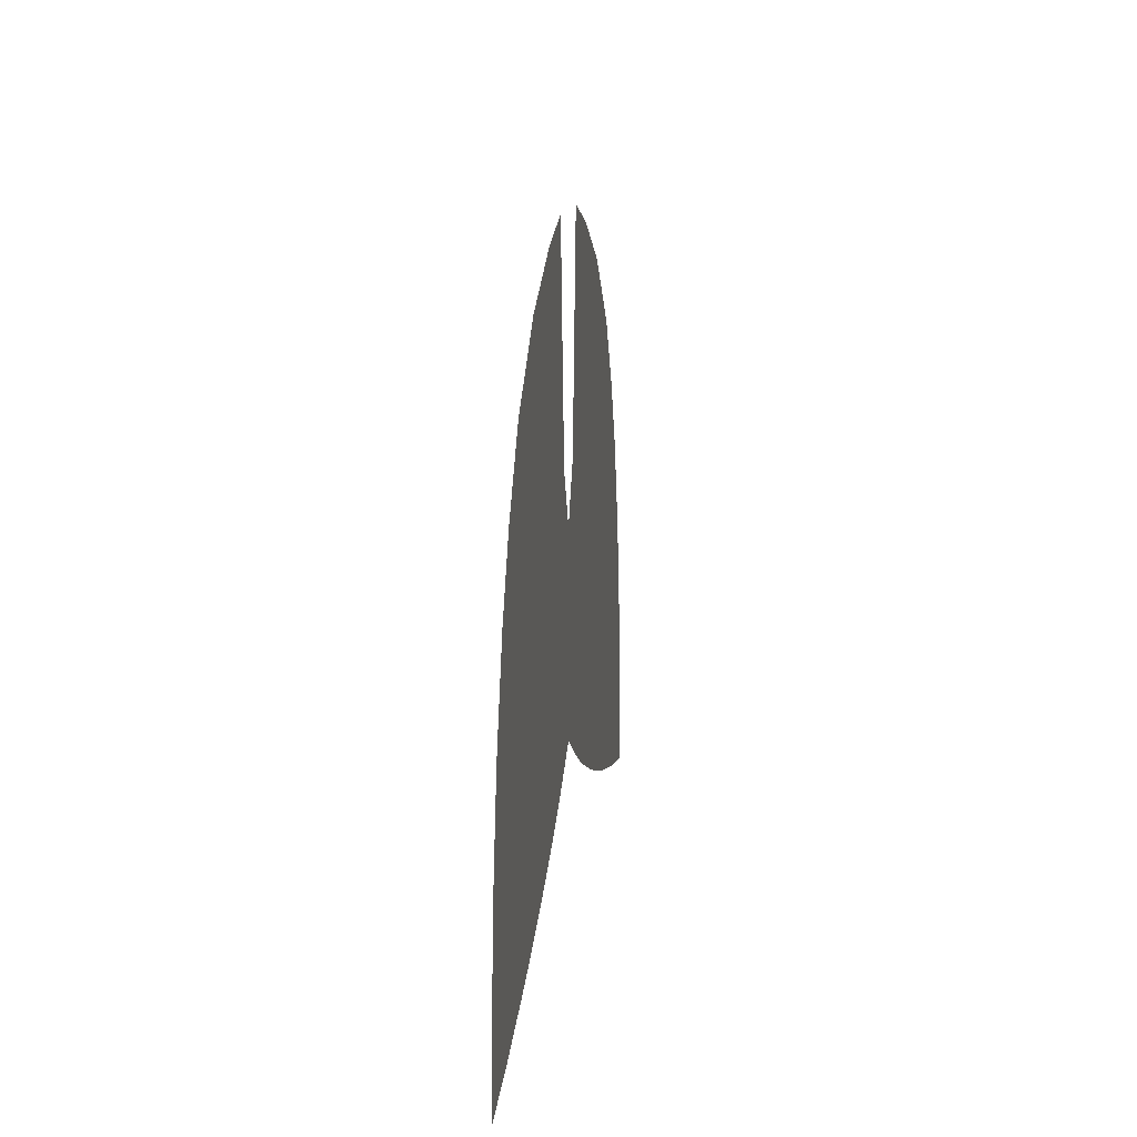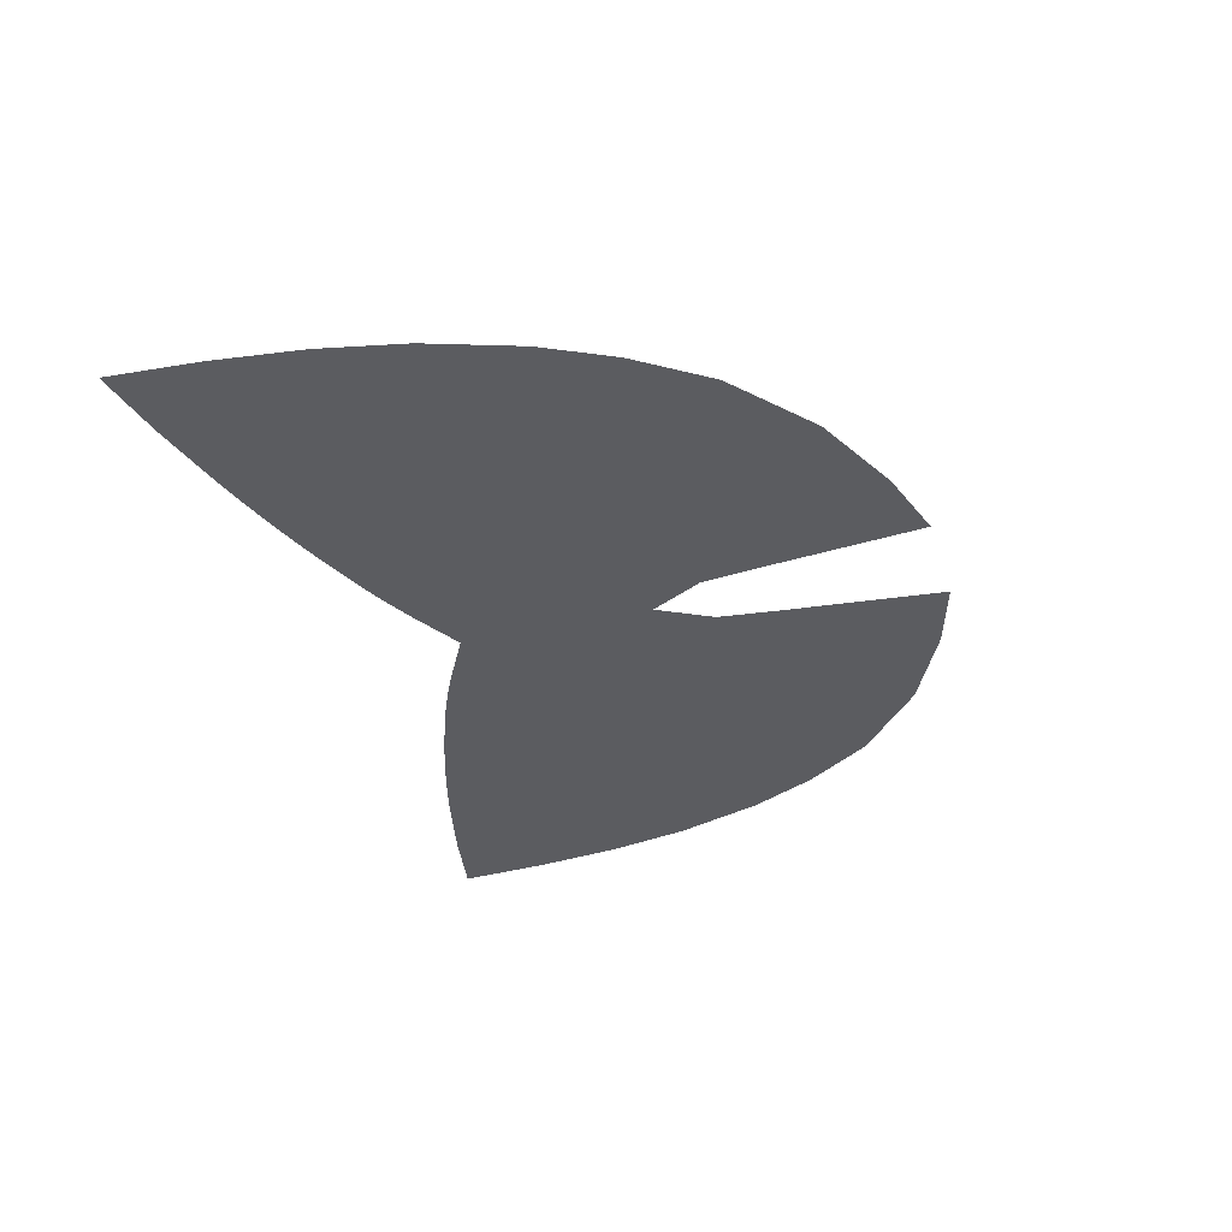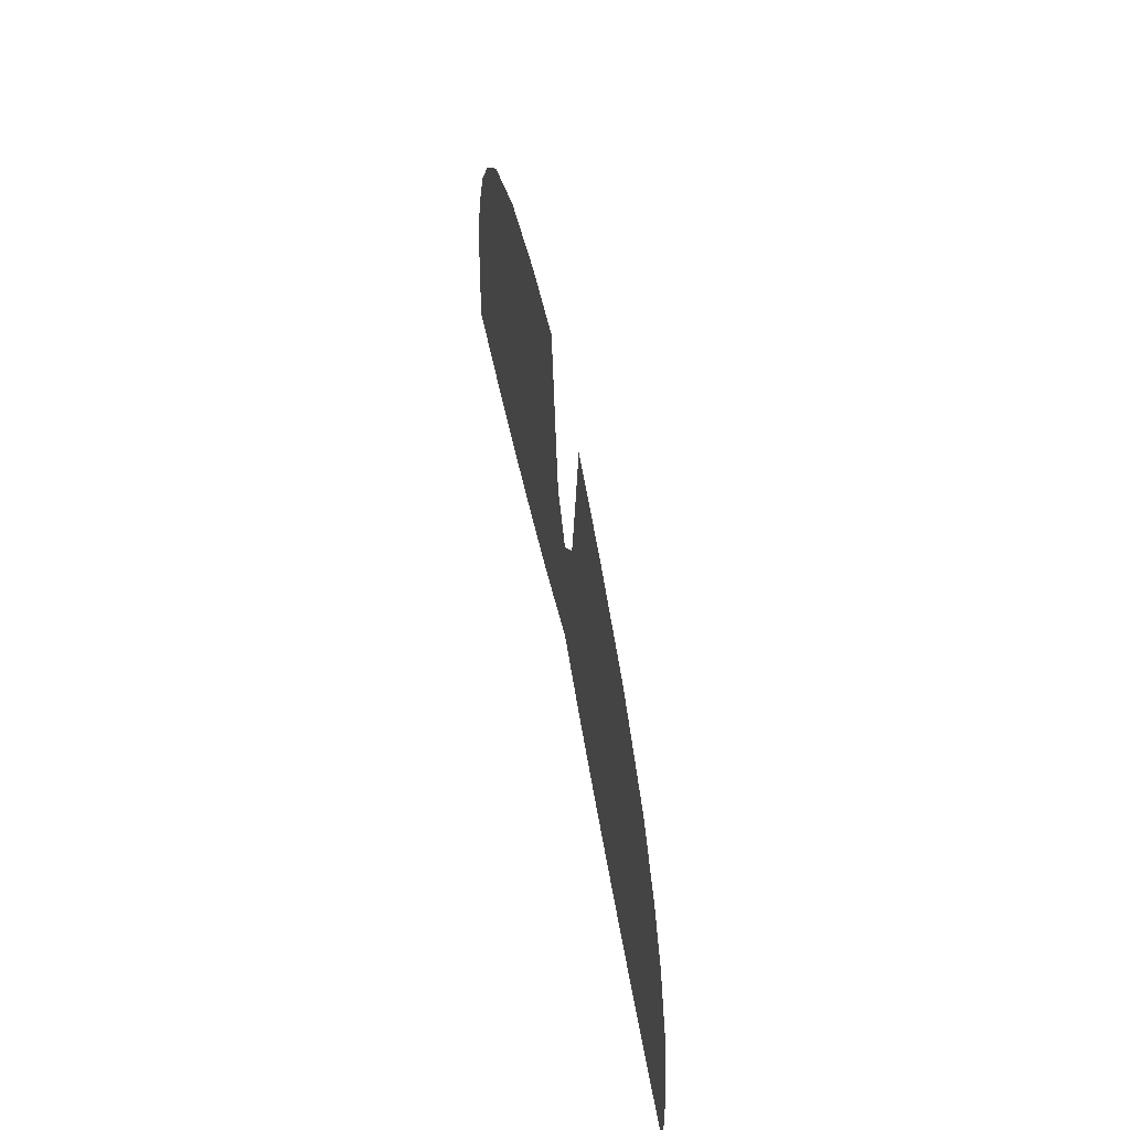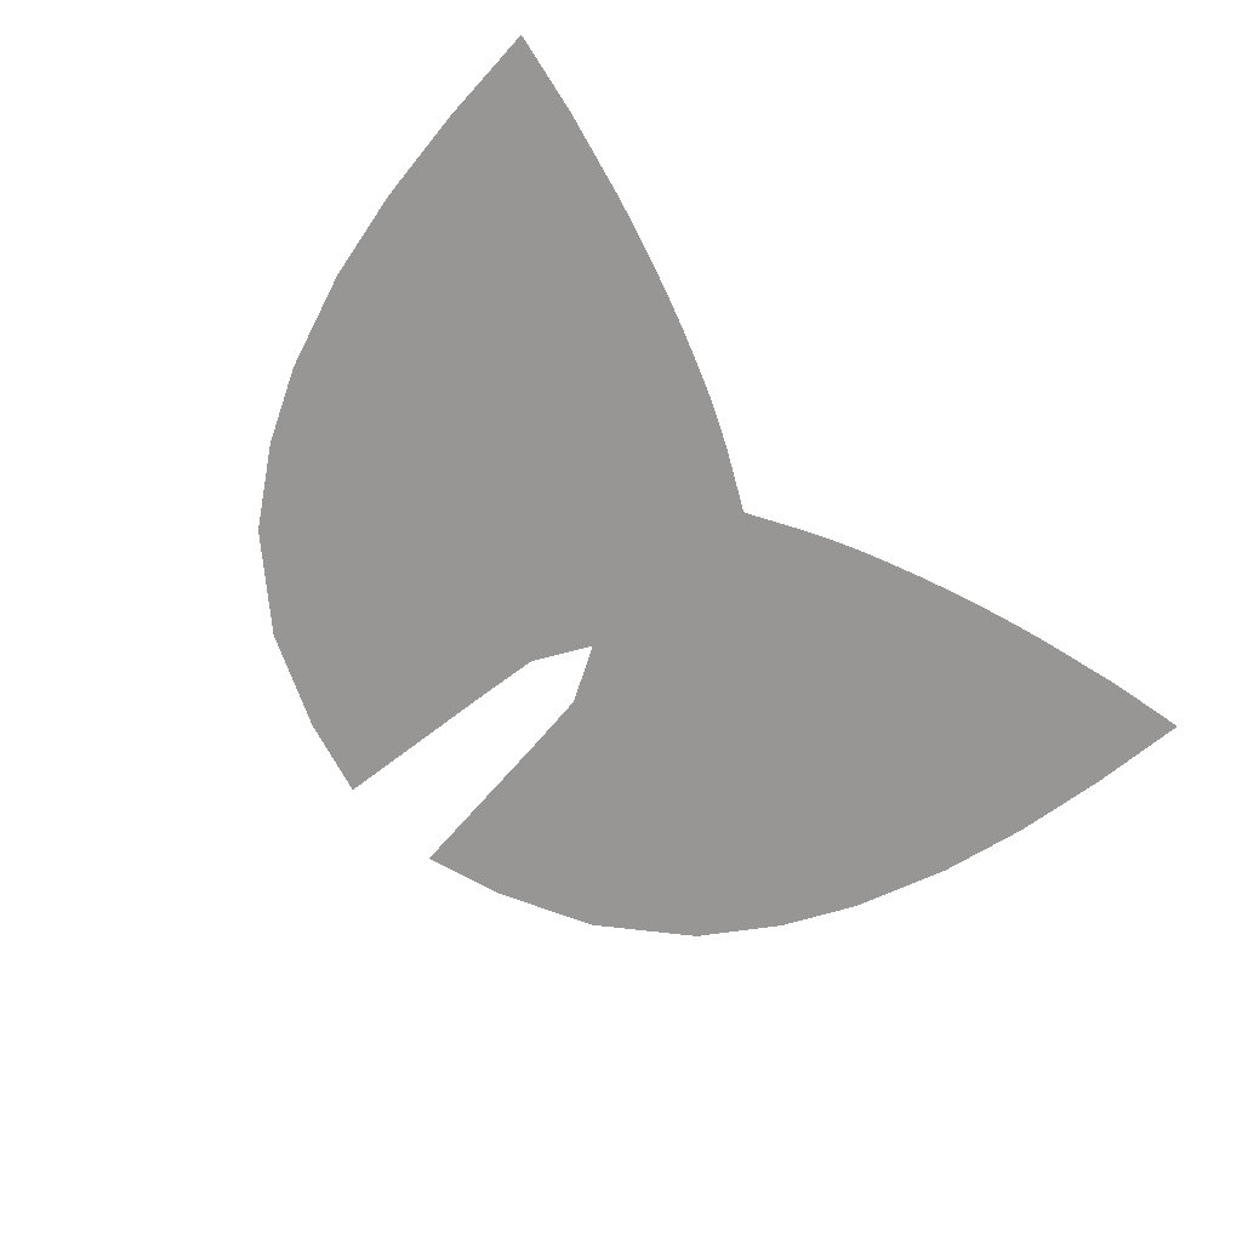
<metadata>
{"format":"obj","ext":"obj","renderer":"f3d","projection":"perspective","resolution":1024,"background":"white","views":[{"elev":12.9,"azim":-82.9,"up":"+Y"},{"elev":-35.3,"azim":106.7,"up":"+Z"},{"elev":65.2,"azim":78.5,"up":"+Y"},{"elev":-67.9,"azim":-46.3,"up":"+Z"}]}
</metadata>
<code>
g Flycloak_Normal_Model
v 0.2256 0.1217 4.421e-07
v 0.2966 0.2346 3.854e-07
v 0.3285 0.1438 4.252e-07
v 0.2018 0.1983 4.05e-07
v 0.1128 0.1074 4.578e-07
v 0.122 0.03715 4.792e-07
v 0.2425 0.04505 4.725e-07
v 0.1009 0.168 4.321e-07
v 0.1692 0.2747 4.167e-07
v 0.2481 0.3224 4.055e-07
v 0.08458 0.2322 4.279e-07
v 0.0701 0.2856 4.479e-07
v 0.1317 0.338 4.312e-07
v 0.04177 0.3396 4.368e-07
v 0.08891 0.4027 4.236e-07
v 0.1927 0.4009 4.176e-07
v 0.2513 0.4695 4.033e-07
v 0.3262 0.3696 3.946e-07
v 0.1289 0.4805 4.07e-07
v 0.04432 0.453 4.327e-07
v 0.06627 0.5393 4.044e-07
v -0 0.3766 4.537e-07
v -0 0.4861 4.648e-07
v -0 0.5833 4.613e-07
v -0 0.243 4.565e-07
v -0 0.1898 4.49e-07
v -0 0.2904 4.449e-07
v 0.1662 0.5657 3.893e-07
v 0.08067 0.6368 3.739e-07
v 0.2066 0.6636 3.706e-07
v 0.09392 0.7423 3.23e-07
v -0 0.6805 4.578e-07
v -0 0.7778 4.191e-07
v 0.3174 0.5554 3.703e-07
v 0.3797 0.646 3.371e-07
v 0.4965 0.5092 3.555e-07
v 0.413 0.4368 3.742e-07
v 0.5732 0.3908 3.099e-07
v 0.6822 0.4608 2.591e-07
v 0.5888 0.6047 2.997e-07
v 0.4825 0.3306 3.375e-07
v 0.2441 0.7643 3.518e-07
v 0.6318 0.2433 3.244e-07
v 0.5314 0.2058 3.661e-07
v 0.565 0.09305 4.355e-07
v 0.6725 0.1152 4.218e-07
v 0.8078 0.1487 3.963e-07
v 0.7568 0.3019 2.646e-07
v 0.8806 0.3641 2.018e-07
v 0.7911 0.5309 2.083e-07
v 0.5947 -0.03103 4.153e-07
v 0.7098 -0.02812 4.097e-07
v 0.39 0.2751 3.64e-07
v 0.4302 0.171 4.062e-07
v 0.6175 -0.1684 4.193e-07
v 0.7398 -0.1949 4.137e-07
v 0.8454 -0.01827 4.066e-07
v 0.3497 0.05826 4.606e-07
v 0.4562 0.07589 4.5e-07
v 0.2521 -0.02382 4.498e-07
v 0.3661 -0.0313 4.354e-07
v 0.1243 -0.01657 4.58e-07
v -0 -0.009311 4.573e-07
v 0.1275 -0.07898 4.601e-07
v 0.2554 -0.07696 4.487e-07
v 0.255 -0.1486 4.56e-07
v 0.3753 -0.1115 4.371e-07
v 0.3765 -0.2085 4.499e-07
v 0.4795 -0.03394 4.209e-07
v 0.4953 -0.1405 4.247e-07
v -0 0.02925 4.656e-07
v -0 0.09313 4.634e-07
v -0 0.1482 4.57e-07
v 0.4998 -0.264 4.438e-07
v 0.6247 -0.314 4.422e-07
v 0.7496 -0.3627 4.406e-07
v 0.8768 -0.2189 4.068e-07
v 0.8898 -0.4132 4.438e-07
v 0.981 -0.008423 4.035e-07
v 1.014 -0.2428 4e-07
v 1.035 -0.4619 4.469e-07
v 1.161 -0.2579 3.901e-07
v 1.183 -0.5078 4.447e-07
v 0.9425 0.1848 3.706e-07
v 1.079 0.2265 3.669e-07
v 1.013 0.4407 1.514e-07
v 1.127 0.006221 3.987e-07
v 1.274 0.02379 3.94e-07
v 1.308 -0.2702 3.802e-07
v 1.617 0.06475 4.002e-07
v 1.216 0.2682 3.633e-07
v 1.551 0.3787 3.688e-07
v 1.443 0.7088 8.292e-09
v 1.144 0.519 1.009e-07
v 1.327 0.9608 7.967e-09
v 1.039 0.7297 1.087e-07
v 1.128 1.233 8.124e-08
v 0.8942 0.9449 1.537e-07
v 0.6722 1.157 1.835e-07
v 0.8226 1.481 1.155e-07
v 0.9151 0.6303 1.585e-07
v 0.7877 0.8226 1.987e-07
v 1.745 0.9027 -7.26e-08
v 1.886 0.4924 3.58e-07
v 1.588 1.212 -5.615e-08
v 1.361 1.53 1.272e-07
v 0.9887 1.835 1.802e-07
v 1.967 0.1114 3.966e-07
v 1.661 -0.2977 3.665e-07
v 2.018 -0.2958 3.673e-07
v 1.332 -0.5509 4.424e-07
v 1.702 -0.6446 4.47e-07
v 2.047 -0.7133 4.721e-07
v 0.6812 0.7003 2.438e-07
v 0.5147 0.8597 2.659e-07
v 0.5935 1.009 2.247e-07
v 0.4472 0.7529 3.015e-07
v 0.2833 0.8918 2.98e-07
v 0.3225 1.019 2.442e-07
v 0.1185 0.985 2.413e-07
v 0.1042 0.8499 2.708e-07
v -0 0.8751 3.805e-07
v 0.1327 1.12 2.118e-07
v 0.3646 1.167 2.046e-07
v 0.1483 1.258 1.835e-07
v 0.4067 1.316 1.649e-07
v 0.4935 1.684 7.775e-08
v 0.5789 2.027 1.395e-07
v 0.164 1.396 1.552e-07
v 0.2019 1.775 1.125e-07
v 0.2372 2.127 8.508e-08
v -0.2256 0.1217 4.421e-07
v -0.2966 0.2346 3.854e-07
v -0.2018 0.1983 4.05e-07
v -0.3285 0.1438 4.252e-07
v -0.1128 0.1074 4.578e-07
v -0.122 0.03715 4.792e-07
v -0.2425 0.04505 4.725e-07
v -0.1009 0.168 4.321e-07
v -0.1692 0.2747 4.167e-07
v -0.2481 0.3224 4.055e-07
v -0.08458 0.2322 4.279e-07
v -0.0701 0.2856 4.479e-07
v -0.1317 0.338 4.312e-07
v -0.04177 0.3396 4.368e-07
v -0.08891 0.4027 4.236e-07
v -0.1927 0.4009 4.176e-07
v -0.2513 0.4695 4.033e-07
v -0.3262 0.3696 3.946e-07
v -0.1289 0.4805 4.07e-07
v -0.04432 0.453 4.327e-07
v -0.06627 0.5393 4.044e-07
v -0 0.3766 4.537e-07
v -0 0.4861 4.648e-07
v -0 0.5833 4.613e-07
v -0 0.243 4.565e-07
v -0 0.1898 4.49e-07
v -0 0.2904 4.449e-07
v -0.1662 0.5657 3.893e-07
v -0.08067 0.6368 3.739e-07
v -0.2066 0.6636 3.706e-07
v -0.09392 0.7423 3.23e-07
v -0 0.6805 4.578e-07
v -0 0.7778 4.191e-07
v -0.3174 0.5554 3.703e-07
v -0.3797 0.646 3.371e-07
v -0.4965 0.5092 3.555e-07
v -0.413 0.4368 3.742e-07
v -0.5732 0.3908 3.099e-07
v -0.6822 0.4608 2.591e-07
v -0.5888 0.6047 2.997e-07
v -0.4825 0.3306 3.375e-07
v -0.2441 0.7643 3.518e-07
v -0.6318 0.2433 3.244e-07
v -0.5314 0.2058 3.661e-07
v -0.565 0.09305 4.355e-07
v -0.6725 0.1152 4.218e-07
v -0.8078 0.1487 3.963e-07
v -0.7568 0.3019 2.646e-07
v -0.8806 0.3641 2.018e-07
v -0.7911 0.5309 2.083e-07
v -0.5947 -0.03103 4.153e-07
v -0.7098 -0.02812 4.097e-07
v -0.39 0.2751 3.64e-07
v -0.4302 0.171 4.062e-07
v -0.6175 -0.1684 4.193e-07
v -0.7398 -0.1949 4.137e-07
v -0.8454 -0.01827 4.066e-07
v -0.3497 0.05826 4.606e-07
v -0.4562 0.07589 4.5e-07
v -0.2521 -0.02382 4.498e-07
v -0.3661 -0.0313 4.354e-07
v -0.1243 -0.01657 4.58e-07
v -0 -0.009311 4.573e-07
v -0.1275 -0.07898 4.601e-07
v -0.2554 -0.07696 4.487e-07
v -0.255 -0.1486 4.56e-07
v -0.3753 -0.1115 4.371e-07
v -0.3765 -0.2085 4.499e-07
v -0.4795 -0.03394 4.209e-07
v -0.4953 -0.1405 4.247e-07
v -0 0.02925 4.656e-07
v -0 0.09313 4.634e-07
v -0 0.1482 4.57e-07
v -0.4998 -0.264 4.438e-07
v -0.6247 -0.314 4.422e-07
v -0.7496 -0.3627 4.406e-07
v -0.8768 -0.2189 4.068e-07
v -0.8898 -0.4132 4.438e-07
v -0.981 -0.008423 4.035e-07
v -1.014 -0.2428 4e-07
v -1.035 -0.4619 4.469e-07
v -1.161 -0.2579 3.901e-07
v -1.183 -0.5078 4.447e-07
v -0.9425 0.1848 3.706e-07
v -1.079 0.2265 3.669e-07
v -1.013 0.4407 1.514e-07
v -1.127 0.006221 3.987e-07
v -1.274 0.02379 3.94e-07
v -1.308 -0.2702 3.802e-07
v -1.617 0.06475 4.002e-07
v -1.216 0.2682 3.633e-07
v -1.551 0.3787 3.688e-07
v -1.443 0.7088 8.292e-09
v -1.144 0.519 1.009e-07
v -1.327 0.9608 7.967e-09
v -1.039 0.7297 1.087e-07
v -1.128 1.233 8.124e-08
v -0.8942 0.9449 1.537e-07
v -0.6722 1.157 1.835e-07
v -0.8226 1.481 1.155e-07
v -0.9151 0.6303 1.585e-07
v -0.7877 0.8226 1.987e-07
v -1.745 0.9027 -7.26e-08
v -1.886 0.4924 3.58e-07
v -1.588 1.212 -5.615e-08
v -1.361 1.53 1.272e-07
v -0.9887 1.835 1.802e-07
v -1.967 0.1114 3.966e-07
v -0.4067 1.316 1.649e-07
v -0.3646 1.167 2.046e-07
v -0.5935 1.009 2.247e-07
v -0.5147 0.8597 2.659e-07
v -0.6812 0.7003 2.438e-07
v -0.4472 0.7529 3.015e-07
v -0.2833 0.8918 2.98e-07
v -0.3225 1.019 2.442e-07
v -0.1327 1.12 2.118e-07
v -0.1483 1.258 1.835e-07
v -0.1185 0.985 2.413e-07
v -0.1042 0.8499 2.708e-07
v -0 0.8751 3.805e-07
v -0.164 1.396 1.552e-07
v -0.4935 1.684 7.775e-08
v -0.5789 2.027 1.395e-07
v -0.2019 1.775 1.125e-07
v -0.2372 2.127 8.508e-08
v -1.661 -0.2977 3.665e-07
v -2.018 -0.2958 3.673e-07
v -1.332 -0.5509 4.424e-07
v -1.702 -0.6446 4.47e-07
v -2.047 -0.7133 4.721e-07
g Flycloak_Normal_Model_0
f 3 2 1
f 4 1 2
f 1 4 5
f 5 6 1
f 7 1 6
f 1 7 3
f 8 5 4
f 4 2 9
f 10 9 2
f 9 11 4
f 8 4 11
f 11 9 12
f 13 12 9
f 9 10 13
f 12 13 14
f 15 14 13
f 13 16 15
f 16 13 10
f 16 10 17
f 18 17 10
f 19 15 16
f 16 17 19
f 15 19 20
f 21 20 19
f 14 15 22
f 20 22 15
f 20 21 23
f 23 22 20
f 24 23 21
f 12 25 11
f 26 11 25
f 14 27 12
f 25 12 27
f 27 14 22
f 28 19 17
f 19 28 21
f 29 21 28
f 21 29 24
f 28 30 29
f 31 29 30
f 29 31 32
f 32 24 29
f 33 32 31
f 30 28 34
f 34 35 30
f 35 34 36
f 37 36 34
f 36 37 38
f 38 39 36
f 40 36 39
f 36 40 35
f 41 38 37
f 42 30 35
f 30 42 31
f 38 41 43
f 44 43 41
f 44 45 43
f 46 43 45
f 46 47 43
f 48 43 47
f 43 48 38
f 39 38 48
f 48 49 39
f 50 39 49
f 39 50 40
f 45 51 46
f 52 46 51
f 46 52 47
f 41 53 44
f 54 44 53
f 51 55 52
f 56 52 55
f 57 47 52
f 52 56 57
f 54 53 3
f 3 58 54
f 59 54 58
f 2 3 53
f 58 3 7
f 7 60 58
f 61 58 60
f 58 61 59
f 60 7 62
f 6 62 7
f 62 6 63
f 63 64 62
f 62 64 65
f 60 62 65
f 60 65 61
f 66 65 64
f 65 66 67
f 67 61 65
f 68 67 66
f 61 67 69
f 69 59 61
f 70 69 67
f 67 68 70
f 71 63 6
f 71 6 72
f 5 72 6
f 72 5 73
f 8 73 5
f 73 8 26
f 11 26 8
f 74 70 68
f 70 74 55
f 75 55 74
f 69 70 51
f 55 51 70
f 51 45 69
f 59 69 45
f 45 44 59
f 54 59 44
f 55 75 56
f 76 56 75
f 56 76 77
f 78 77 76
f 77 57 56
f 57 77 79
f 80 79 77
f 77 78 80
f 81 80 78
f 80 81 82
f 83 82 81
f 79 84 57
f 84 79 85
f 84 85 49
f 86 49 85
f 87 85 79
f 79 80 87
f 82 87 80
f 87 82 88
f 89 88 82
f 82 83 89
f 88 89 90
f 88 90 91
f 85 91 86
f 88 91 87
f 85 87 91
f 92 91 90
f 92 93 91
f 94 91 93
f 94 86 91
f 93 95 94
f 96 94 95
f 95 97 96
f 98 96 97
f 98 97 99
f 100 99 97
f 86 94 101
f 96 101 94
f 101 96 102
f 98 102 96
f 93 92 103
f 93 103 95
f 104 103 92
f 105 95 103
f 95 105 97
f 106 97 105
f 97 106 100
f 107 100 106
f 104 92 108
f 90 108 92
f 90 109 108
f 109 90 89
f 110 108 109
f 89 111 109
f 112 109 111
f 110 109 113
f 112 113 109
f 102 114 101
f 114 102 115
f 116 115 102
f 115 117 114
f 40 114 117
f 117 115 118
f 119 118 115
f 115 116 119
f 118 119 120
f 120 121 118
f 42 118 121
f 118 42 117
f 121 120 122
f 123 122 120
f 123 120 119
f 119 124 123
f 124 119 116
f 125 123 124
f 116 99 124
f 126 124 99
f 124 126 125
f 99 100 126
f 127 126 100
f 127 100 128
f 107 128 100
f 126 127 129
f 129 125 126
f 130 129 127
f 127 128 130
f 131 130 128
f 122 33 121
f 31 121 33
f 121 31 42
f 99 116 98
f 102 98 116
f 53 18 2
f 10 2 18
f 53 41 18
f 37 18 41
f 18 37 17
f 34 17 37
f 17 34 28
f 49 48 84
f 47 84 48
f 47 57 84
f 49 86 50
f 101 50 86
f 50 101 114
f 114 40 50
f 117 35 40
f 35 117 42
f 111 89 83
f 134 133 132
f 135 132 133
f 132 136 134
f 136 132 137
f 138 137 132
f 132 135 138
f 139 134 136
f 134 140 133
f 141 133 140
f 139 142 134
f 140 134 142
f 142 143 140
f 144 140 143
f 140 144 141
f 143 145 144
f 146 144 145
f 144 146 147
f 147 141 144
f 147 148 141
f 149 141 148
f 150 147 146
f 147 150 148
f 146 151 150
f 152 150 151
f 151 146 153
f 145 153 146
f 151 154 152
f 153 154 151
f 155 152 154
f 143 142 156
f 157 156 142
f 156 158 143
f 145 143 158
f 145 158 153
f 159 148 150
f 150 152 159
f 160 159 152
f 152 155 160
f 159 160 161
f 162 161 160
f 160 163 162
f 163 160 155
f 164 162 163
f 161 165 159
f 165 161 166
f 166 167 165
f 168 165 167
f 167 169 168
f 169 167 170
f 171 170 167
f 167 166 171
f 172 168 169
f 173 166 161
f 161 162 173
f 169 174 172
f 175 172 174
f 175 174 176
f 177 176 174
f 177 174 178
f 179 178 174
f 170 179 169
f 174 169 179
f 179 170 180
f 181 180 170
f 170 171 181
f 176 177 182
f 183 182 177
f 177 178 183
f 172 175 184
f 185 184 175
f 182 183 186
f 187 186 183
f 188 183 178
f 183 188 187
f 185 135 184
f 135 185 189
f 190 189 185
f 133 184 135
f 189 138 135
f 138 189 191
f 192 191 189
f 189 190 192
f 191 193 138
f 137 138 193
f 193 194 137
f 195 194 193
f 193 196 195
f 193 191 196
f 191 192 196
f 197 195 196
f 196 198 197
f 198 196 192
f 199 197 198
f 192 200 198
f 200 192 190
f 201 198 200
f 198 201 199
f 202 137 194
f 202 203 137
f 136 137 203
f 203 204 136
f 139 136 204
f 204 157 139
f 142 139 157
f 205 199 201
f 201 186 205
f 206 205 186
f 186 201 182
f 200 182 201
f 182 200 176
f 190 176 200
f 176 190 175
f 185 175 190
f 186 187 206
f 207 206 187
f 187 208 207
f 209 207 208
f 208 187 188
f 188 210 208
f 211 208 210
f 208 211 209
f 212 209 211
f 211 213 212
f 214 212 213
f 210 188 215
f 215 216 210
f 215 180 216
f 217 216 180
f 218 210 216
f 213 211 218
f 210 218 211
f 218 219 213
f 220 213 219
f 213 220 214
f 219 221 220
f 219 222 221
f 216 217 222
f 216 222 218
f 219 218 222
f 223 221 222
f 223 222 224
f 225 224 222
f 225 222 217
f 224 225 226
f 227 226 225
f 226 227 228
f 229 228 227
f 229 230 228
f 231 228 230
f 227 225 232
f 217 232 225
f 229 227 233
f 232 233 227
f 224 234 223
f 224 226 234
f 235 223 234
f 236 234 226
f 226 228 236
f 237 236 228
f 228 231 237
f 238 237 231
f 235 239 223
f 230 240 231
f 240 230 241
f 242 241 230
f 233 242 229
f 230 229 242
f 242 233 243
f 244 243 233
f 233 232 244
f 243 244 245
f 171 245 244
f 245 246 243
f 247 243 246
f 241 242 247
f 243 247 242
f 247 248 241
f 249 241 248
f 241 249 240
f 246 250 247
f 248 247 250
f 250 246 251
f 173 251 246
f 246 245 173
f 248 250 252
f 251 252 250
f 252 251 164
f 162 164 251
f 251 173 162
f 244 181 171
f 245 171 166
f 166 173 245
f 181 244 232
f 232 217 181
f 180 181 217
f 180 215 179
f 178 179 215
f 178 215 188
f 253 240 249
f 240 253 254
f 254 231 240
f 254 255 231
f 238 231 255
f 256 254 253
f 254 256 255
f 257 255 256
f 258 220 221
f 221 239 258
f 259 258 239
f 221 223 239
f 220 258 260
f 261 260 258
f 261 258 262
f 259 262 258
f 260 214 220
f 141 149 133
f 184 133 149
f 184 149 172
f 168 172 149
f 149 148 168
f 165 168 148
f 148 159 165

</code>
